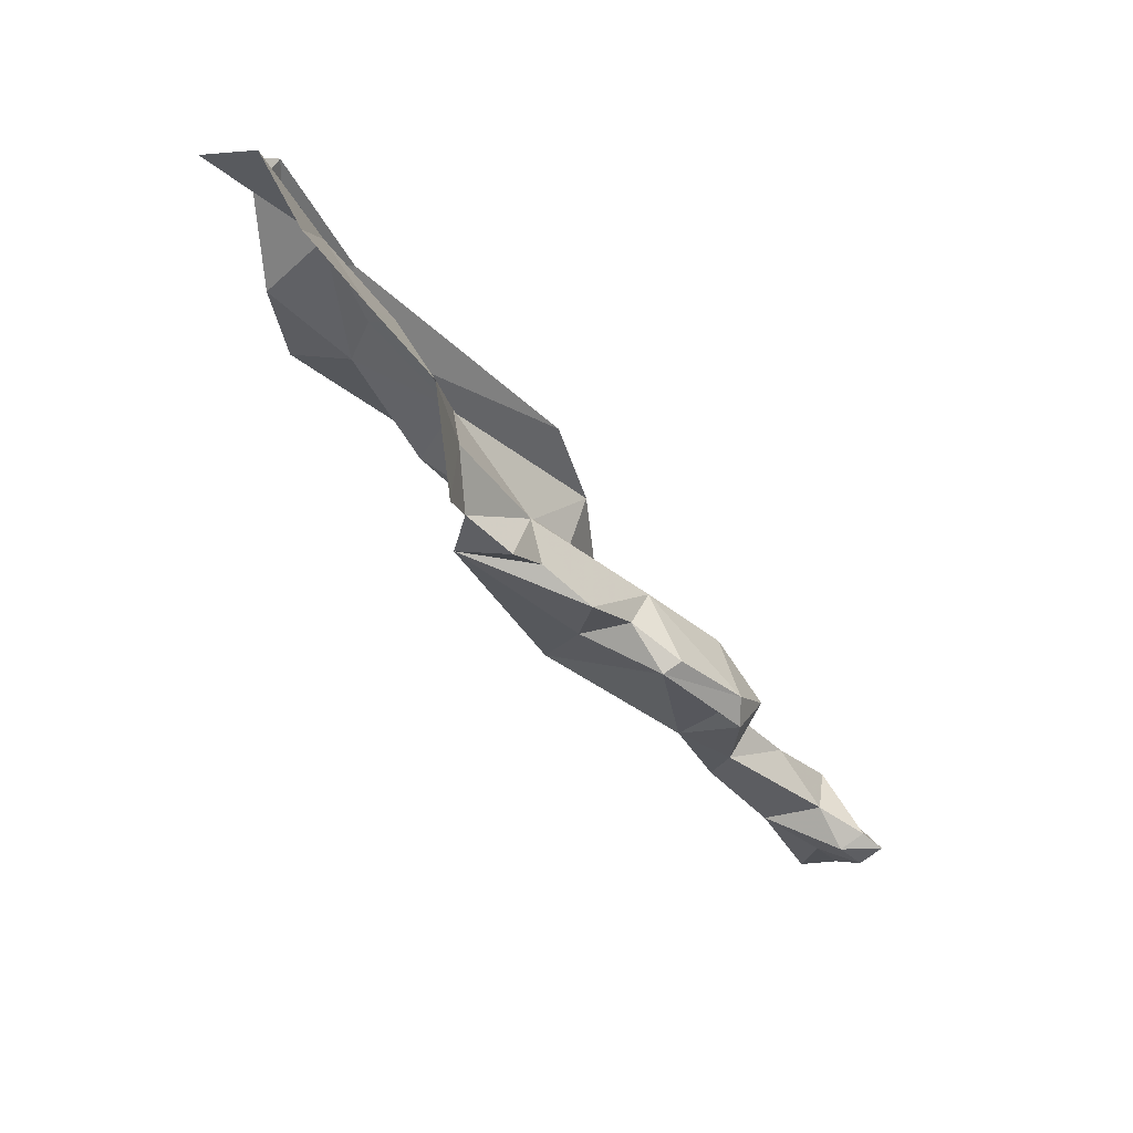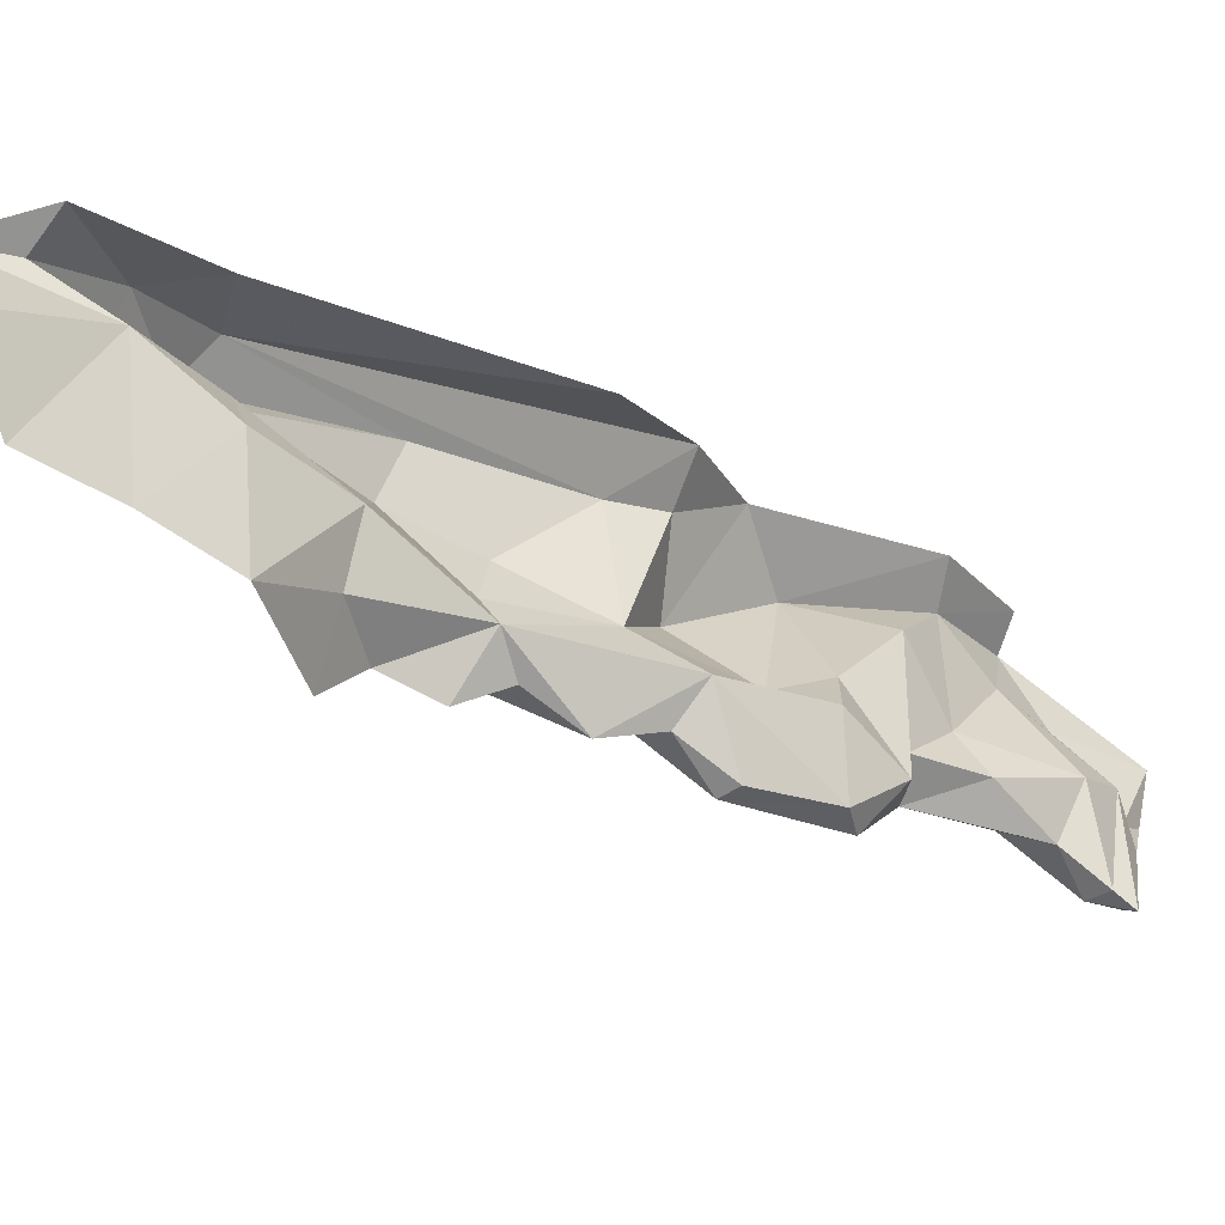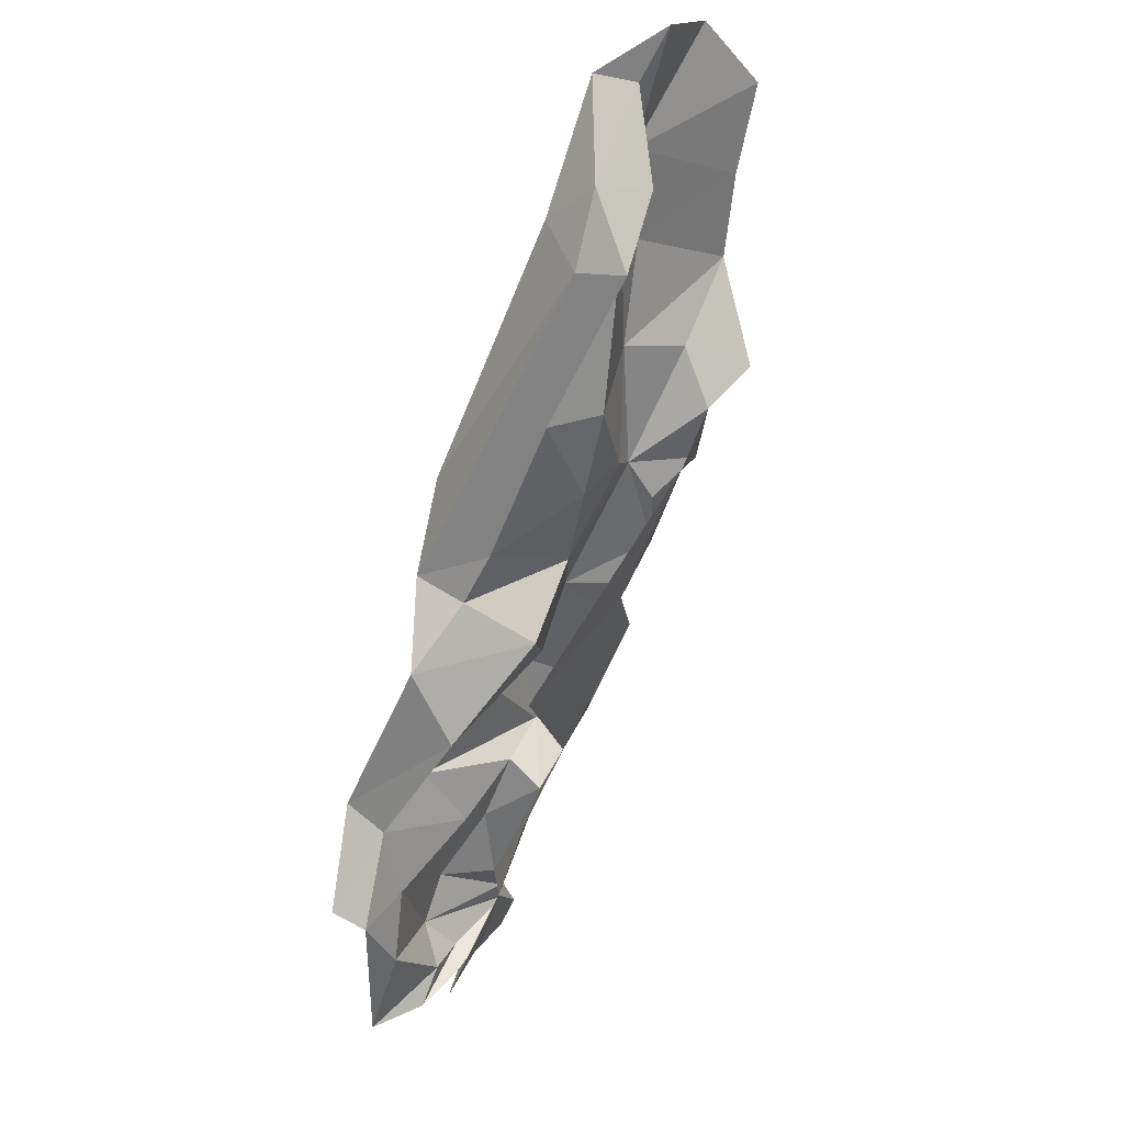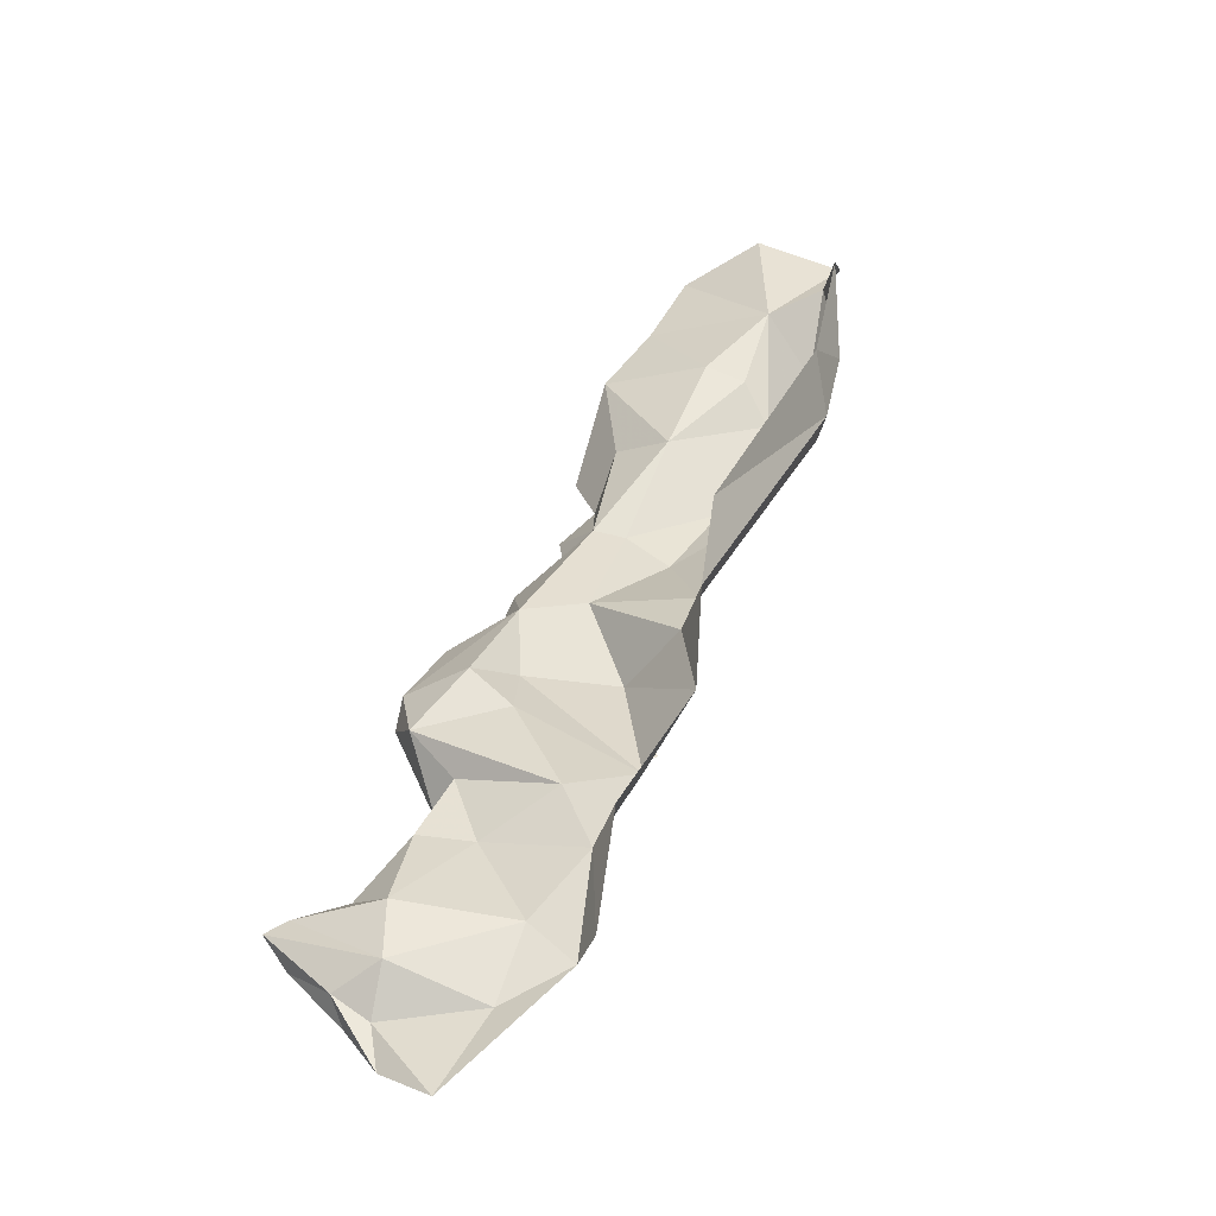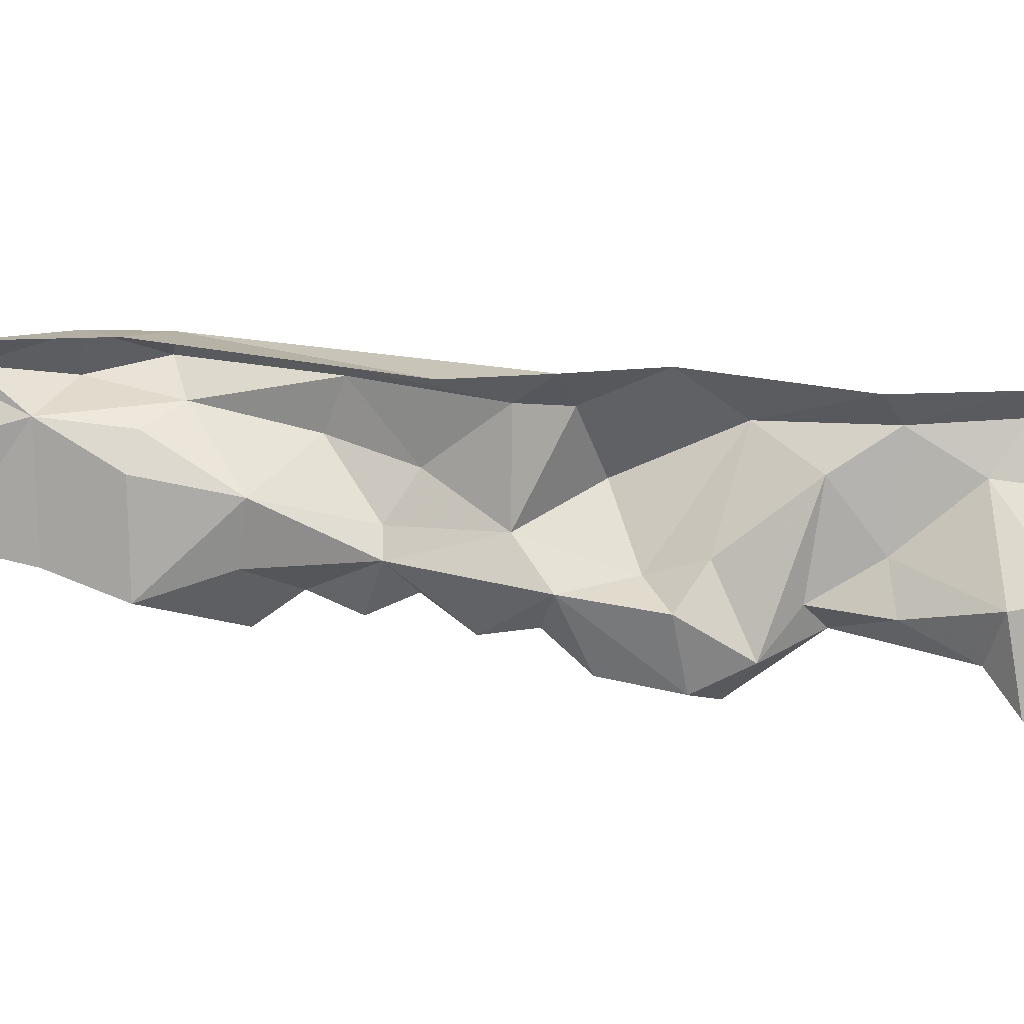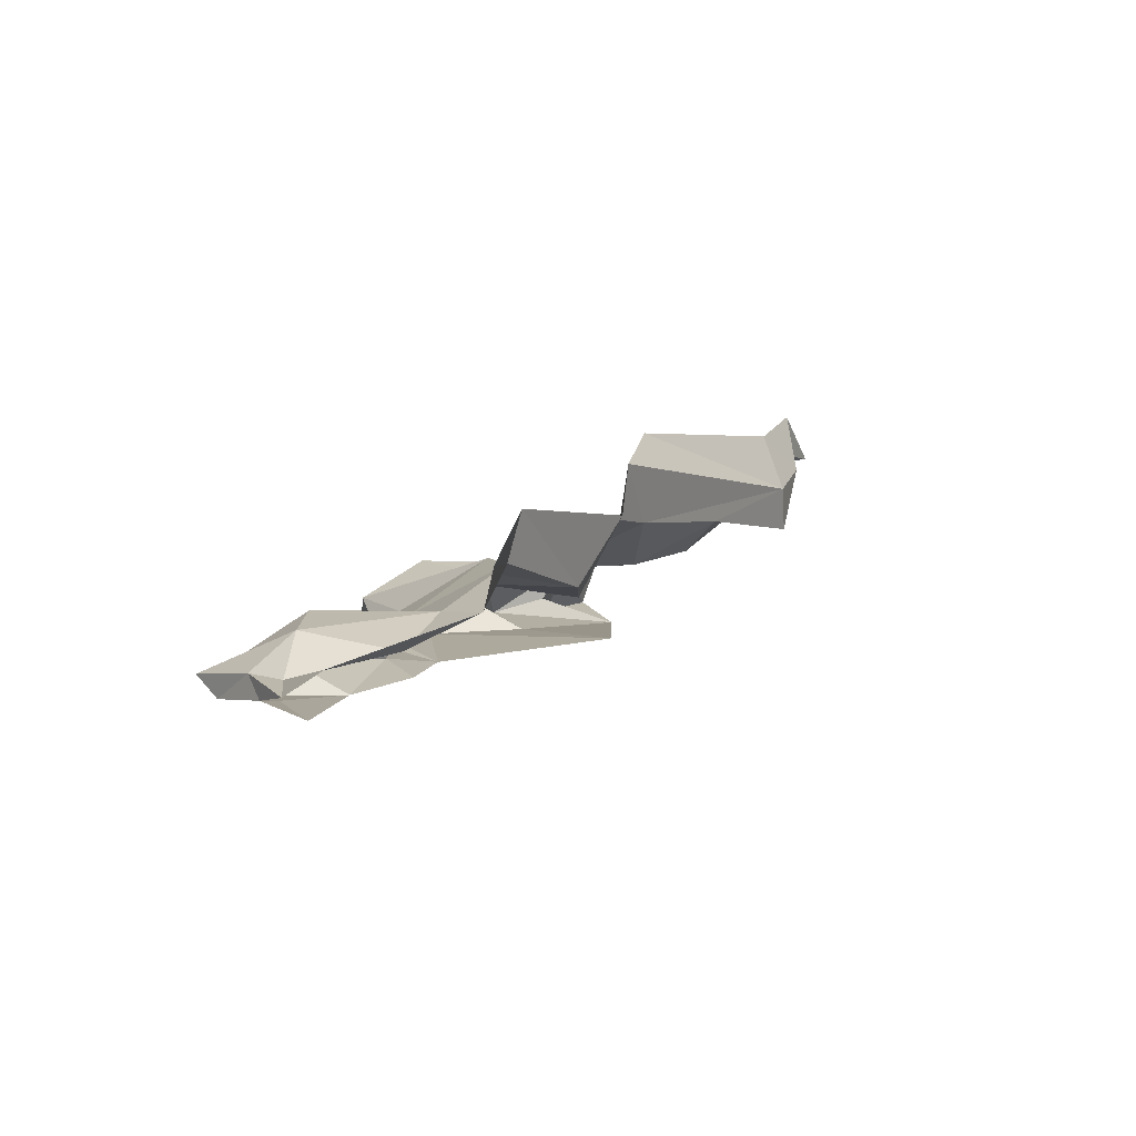
<metadata>
{"format":"obj","ext":"obj","renderer":"f3d","projection":"perspective","resolution":1024,"background":"white","views":[{"elev":36.2,"azim":164.0,"up":"+Y"},{"elev":-25.6,"azim":-163.0,"up":"+Z"},{"elev":-7.2,"azim":54.9,"up":"+Y"},{"elev":-17.5,"azim":-58.3,"up":"+Y"},{"elev":17.7,"azim":-110.7,"up":"+Z"},{"elev":-54.2,"azim":-47.3,"up":"+Y"}]}
</metadata>
<code>
v 3.152 1.365 1.463
v 3.077 1.314 1.463
v 3.067 1.284 1.464
v 3.088 1.299 1.386
v 3.127 1.315 1.403
v 3.101 1.311 1.395
v 3.163 1.388 1.463
v 3.171 1.388 1.448
v 3.171 1.419 1.453
v 3.154 1.406 1.442
v 3.166 1.431 1.403
v 3.172 1.443 1.429
v 3.125 1.356 1.4
v 3.132 1.351 1.38
v 3.133 1.385 1.391
v 3.102 1.321 1.406
v 3.126 1.337 1.391
v 3.063 1.252 1.464
v 3.022 1.212 1.463
v 3.062 1.23 1.447
v 2.986 1.18 1.376
v 2.991 1.17 1.381
v 2.999 1.179 1.381
v 2.99 1.171 1.413
v 2.987 1.163 1.398
v 3.124 1.324 1.453
v 3.089 1.288 1.451
v 3.109 1.307 1.429
v 3.036 1.218 1.395
v 3.003 1.19 1.392
v 3.02 1.181 1.401
v 3.015 1.209 1.403
v 3.04 1.247 1.377
v 3.04 1.257 1.38
v 3.028 1.242 1.391
v 3.088 1.279 1.399
v 2.992 1.155 1.408
v 3.008 1.159 1.435
v 2.987 1.135 1.431
v 3.082 1.262 1.429
v 2.995 1.188 1.41
v 3.024 1.207 1.417
v 3.017 1.183 1.438
v 3.089 1.242 1.436
v 3.039 1.262 1.403
v 3.043 1.25 1.416
v 3.033 1.222 1.439
v 3.064 1.286 1.404
v 3.083 1.291 1.416
v 3.076 1.275 1.452
v 3.165 1.363 1.453
v 3.121 1.354 1.422
v 3.136 1.384 1.427
v 3.054 1.23 1.398
v 3.067 1.273 1.379
v 3.028 1.202 1.452
v 3.073 1.286 1.391
v 3.06 1.275 1.381
v 3.057 1.263 1.409
v 3.129 1.329 1.435
v 3.147 1.363 1.444
v 3.032 1.228 1.404
v 3.039 1.204 1.404
v 3.149 1.407 1.399
v 3.018 1.17 1.453
v 3.013 1.176 1.463
v 3.108 1.319 1.414
v 3.186 1.432 1.453
v 3.161 1.423 1.463
v 3.141 1.383 1.465
v 3.047 1.251 1.381
v 3.143 1.379 1.438
v 2.991 1.184 1.381
v 2.992 1.154 1.4
v 2.989 1.142 1.413
v 3.002 1.168 1.394
v 3.001 1.146 1.409
v 3.112 1.323 1.386
f 1 2 3
f 4 5 6
f 7 8 9
f 10 11 12
f 13 14 15
f 16 4 6
f 13 16 17
f 18 19 20
f 21 22 23
f 21 24 25
f 26 27 28
f 26 1 27
f 29 30 31
f 29 32 30
f 33 34 35
f 36 5 4
f 37 38 39
f 40 18 20
f 32 41 30
f 42 43 41
f 5 36 44
f 45 35 34
f 46 47 35
f 48 45 34
f 49 50 40
f 51 8 7
f 52 15 53
f 29 33 35
f 54 44 55
f 56 20 19
f 47 46 20
f 57 58 55
f 57 48 58
f 59 40 20
f 59 49 40
f 60 26 28
f 60 61 26
f 7 1 51
f 62 32 29
f 62 47 42
f 29 54 33
f 29 31 63
f 26 51 1
f 26 61 51
f 15 64 53
f 64 11 10
f 37 24 38
f 37 25 24
f 10 53 64
f 8 51 61
f 65 56 66
f 43 42 56
f 52 60 67
f 52 61 60
f 68 10 12
f 55 36 57
f 55 44 36
f 16 48 4
f 49 59 48
f 67 16 52
f 49 48 16
f 7 69 70
f 7 9 69
f 50 18 40
f 55 71 54
f 55 34 33
f 14 13 17
f 47 56 42
f 47 20 56
f 72 53 10
f 72 52 53
f 30 73 23
f 30 41 73
f 10 8 61
f 10 9 8
f 65 43 56
f 38 24 43
f 70 1 7
f 70 2 1
f 24 41 43
f 24 73 41
f 19 66 56
f 50 3 18
f 27 1 3
f 52 13 15
f 52 16 13
f 4 57 36
f 4 48 57
f 42 32 62
f 42 41 32
f 59 45 48
f 46 35 45
f 23 31 30
f 74 25 75
f 22 21 25
f 74 22 25
f 74 76 22
f 76 77 31
f 76 74 77
f 59 46 45
f 59 20 46
f 34 58 48
f 34 55 58
f 68 9 10
f 68 69 9
f 37 75 25
f 37 39 75
f 73 21 23
f 73 24 21
f 35 62 29
f 35 47 62
f 54 29 63
f 23 76 31
f 23 22 76
f 65 38 43
f 65 39 38
f 61 72 10
f 61 52 72
f 28 67 60
f 49 16 67
f 49 28 27
f 49 67 28
f 27 50 49
f 27 3 50
f 33 71 55
f 33 54 71
f 17 78 5
f 17 16 78
f 6 78 16
f 6 5 78

</code>
